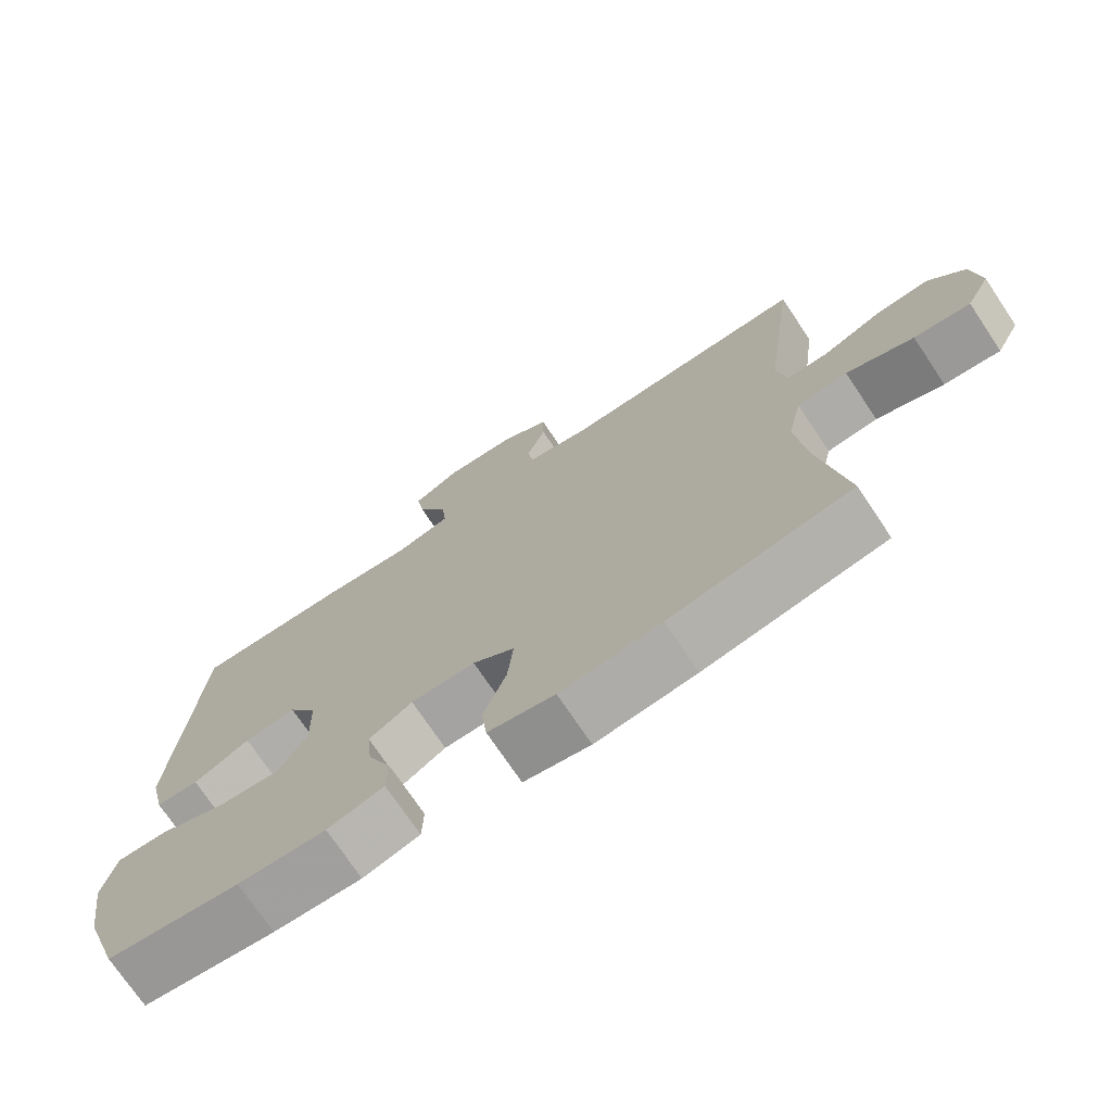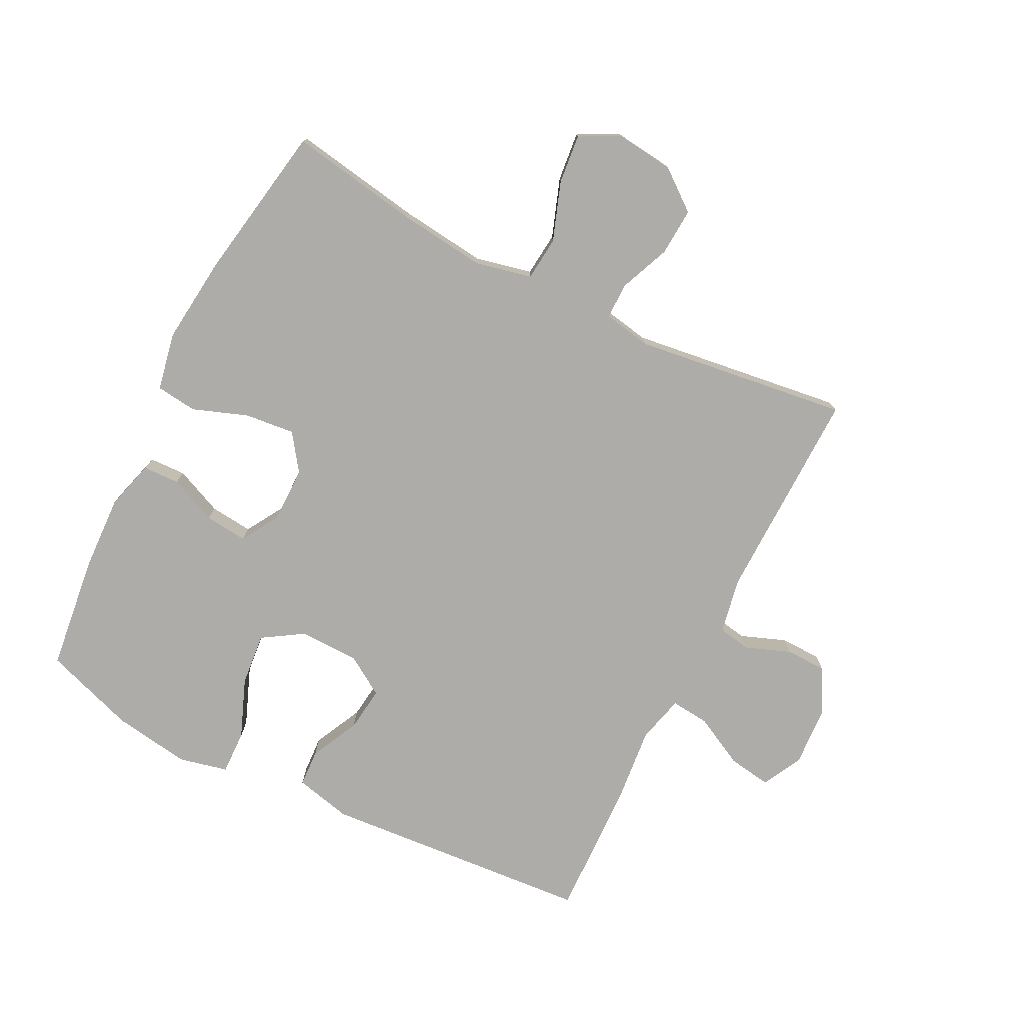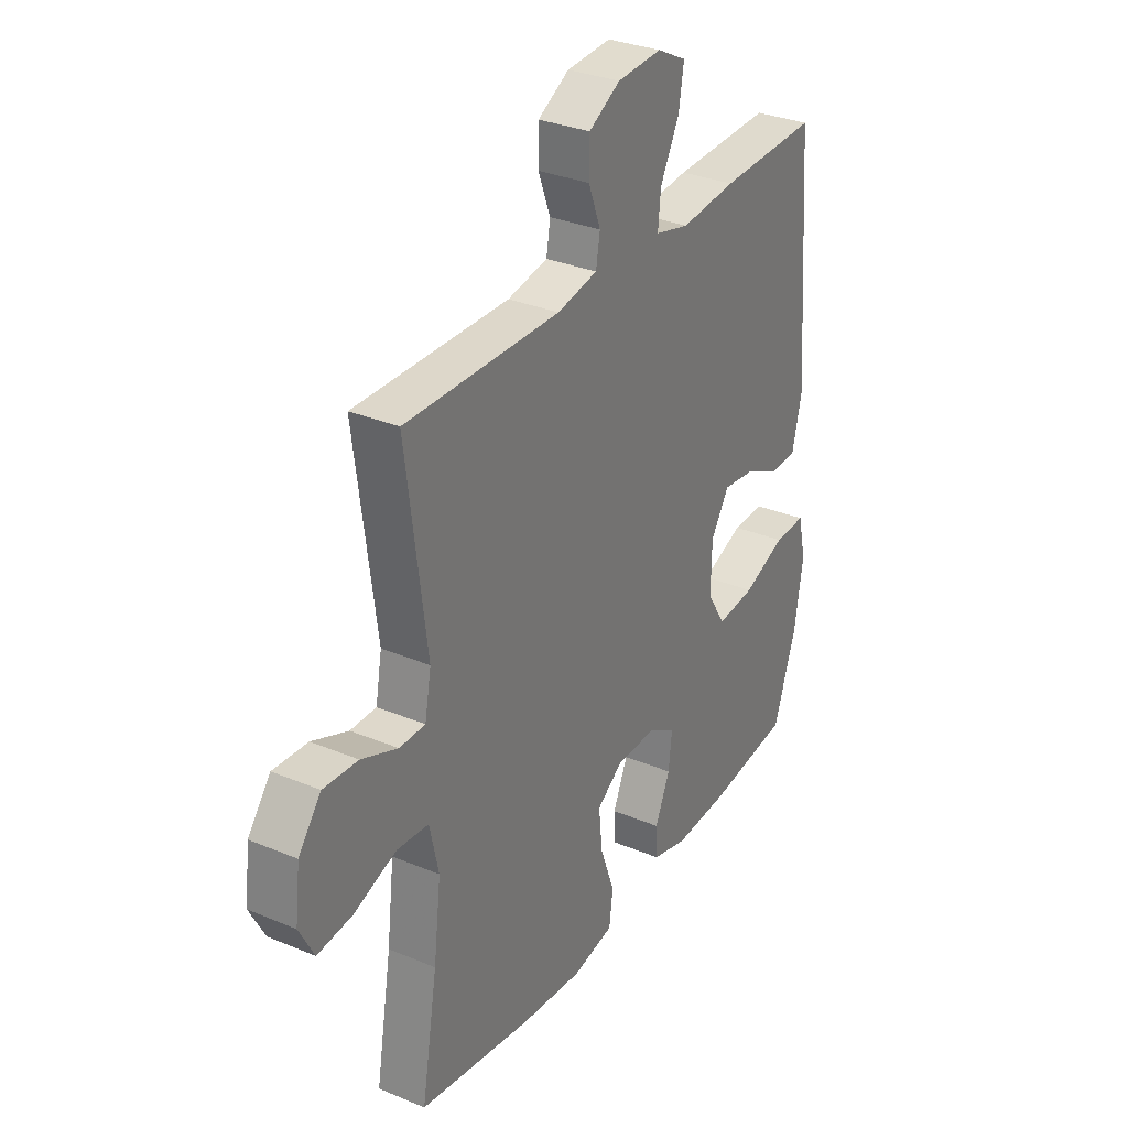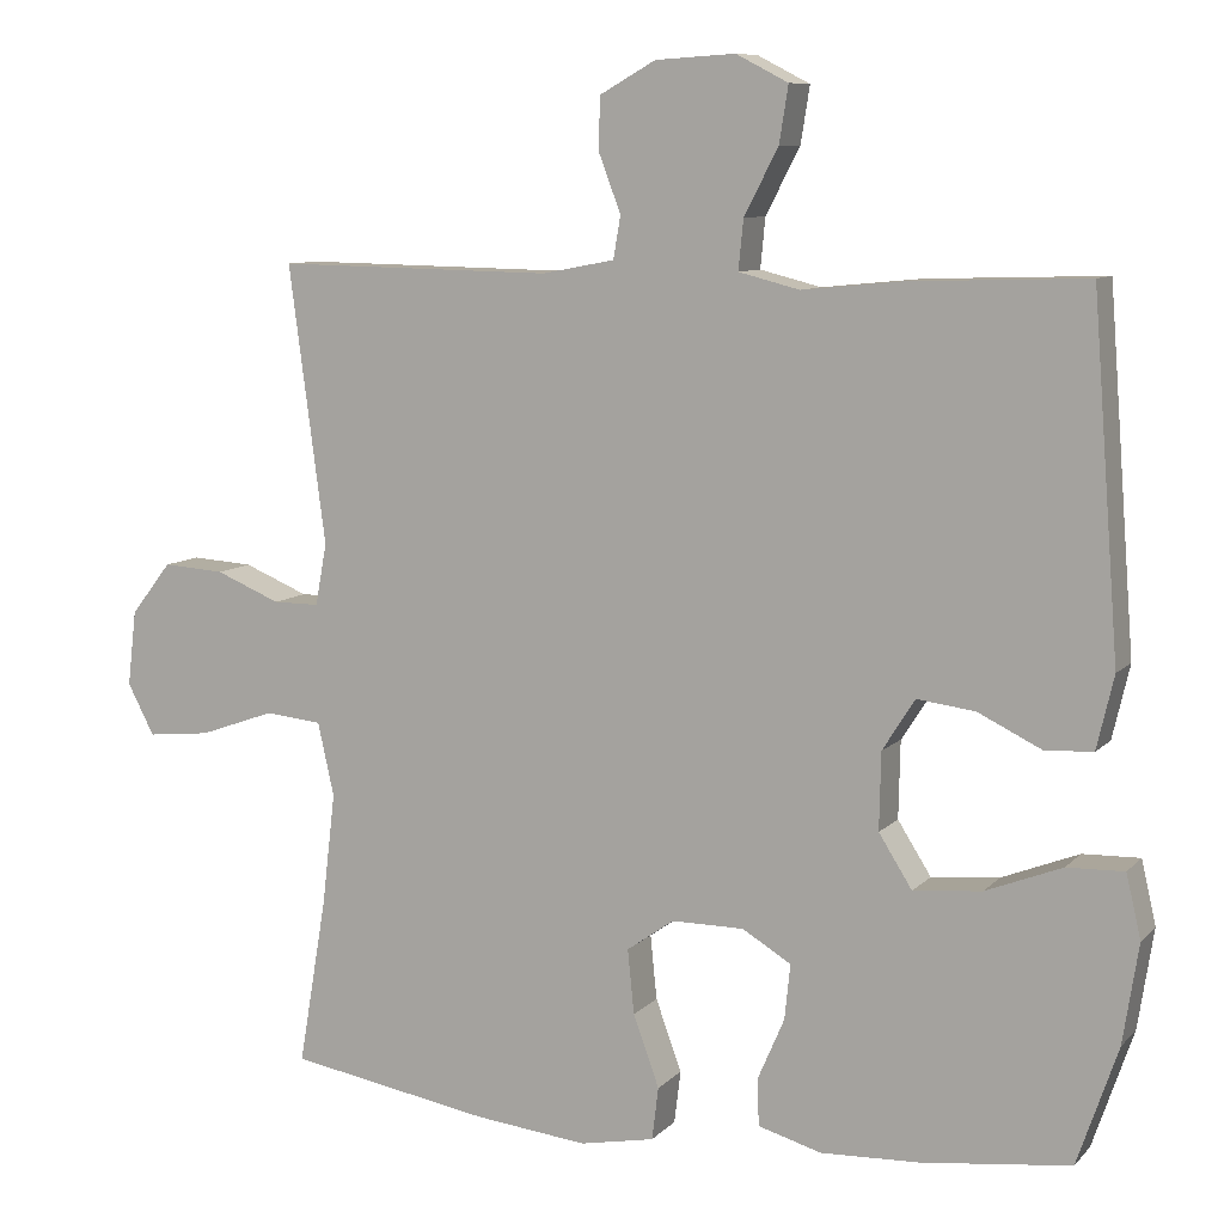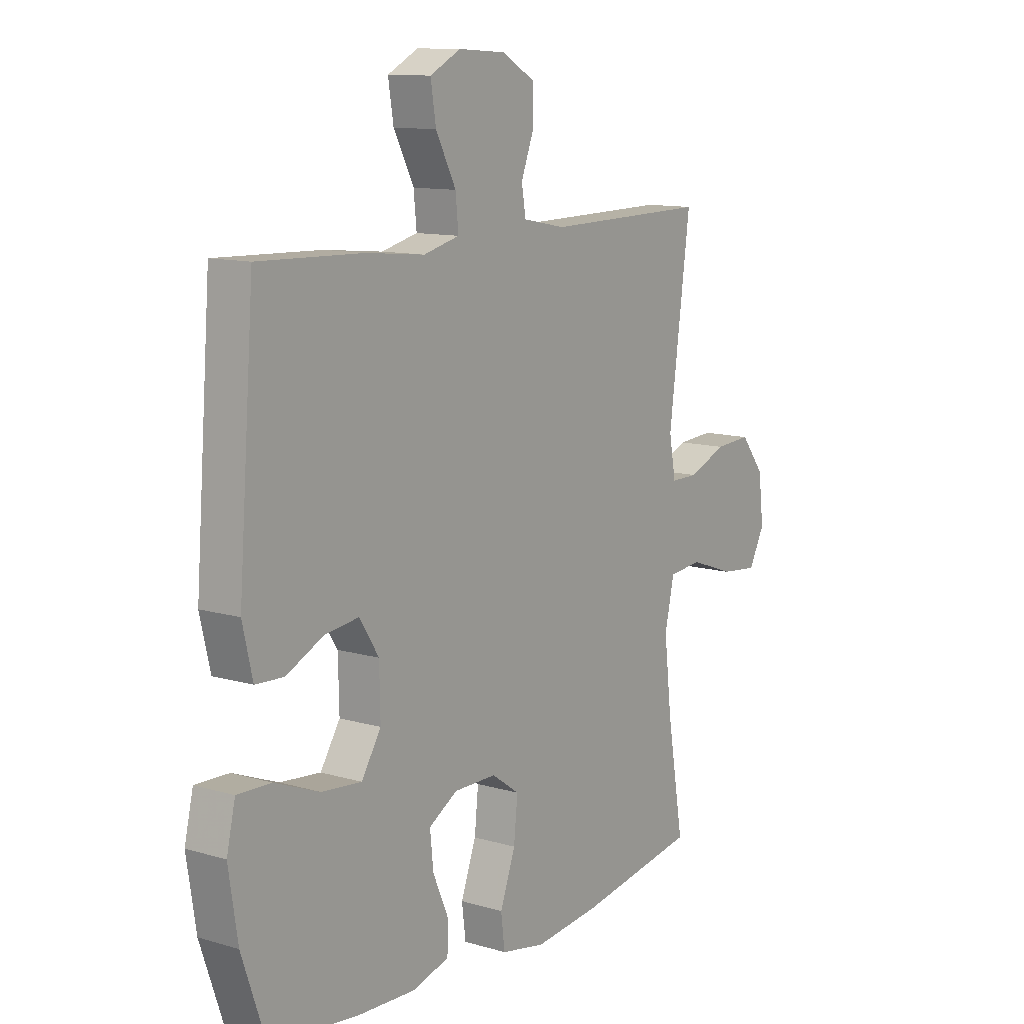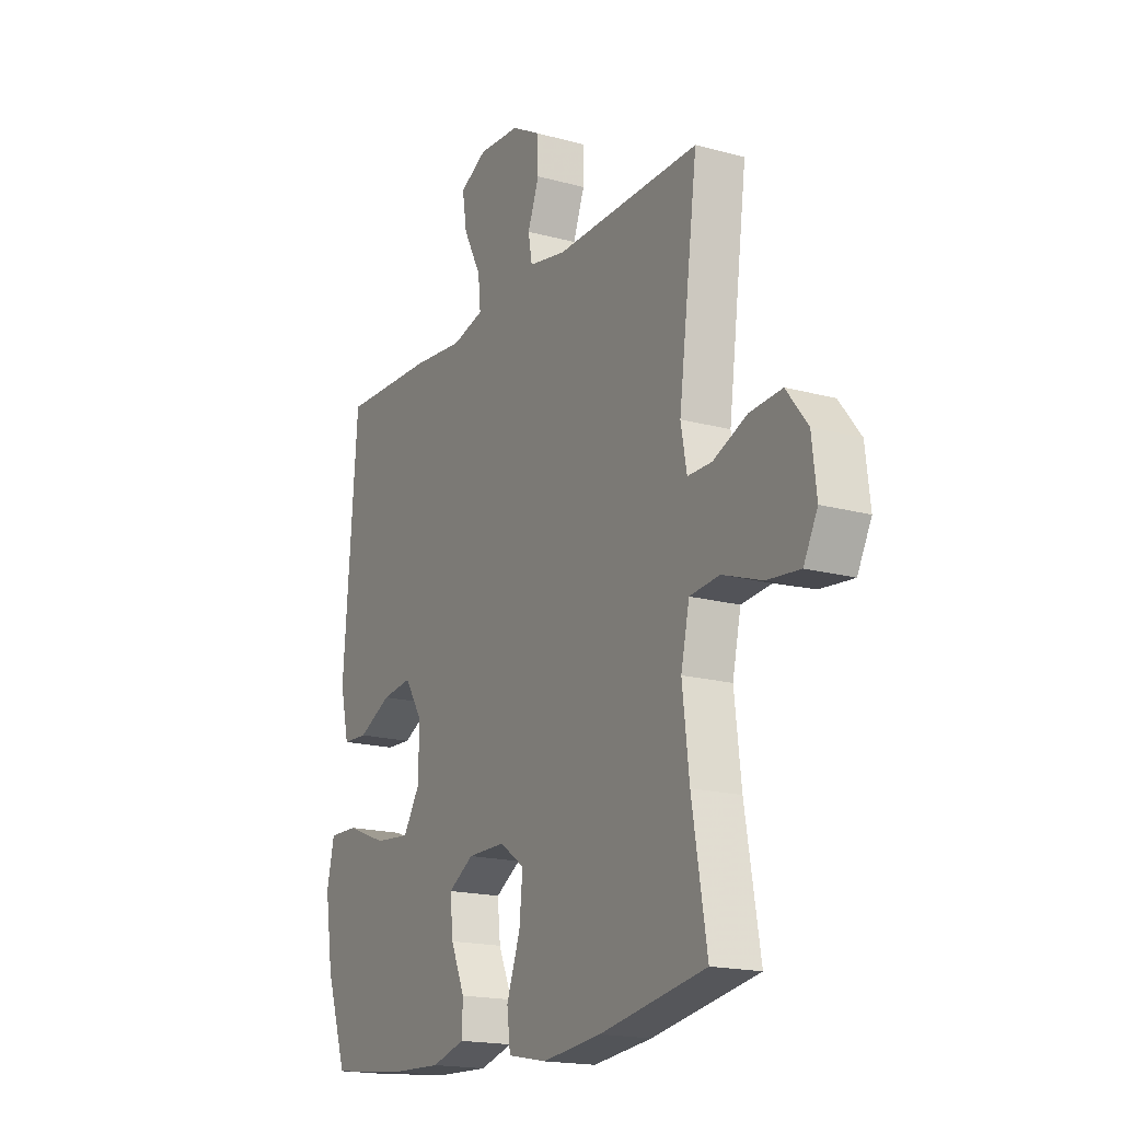
<metadata>
{"format":"obj","ext":"obj","renderer":"f3d","projection":"perspective","resolution":1024,"background":"white","views":[{"elev":-73.1,"azim":-146.2,"up":"+Z"},{"elev":-76.8,"azim":-116.7,"up":"+Y"},{"elev":31.6,"azim":-59.4,"up":"+Z"},{"elev":8.9,"azim":23.7,"up":"+Z"},{"elev":11.5,"azim":125.4,"up":"+Z"},{"elev":-17.9,"azim":-118.1,"up":"+Z"}]}
</metadata>
<code>
v -0.5 0.07 -0.5
v -0.465 0.07 -0.292
v -0.449 0.07 -0.155
v -0.469 0.07 -0.065
v -0.539 0.07 -0.058
v -0.632 0.07 -0.091
v -0.71 0.07 -0.099
v -0.743 0.07 -0.036
v -0.732 0.07 0.057
v -0.682 0.07 0.121
v -0.606 0.07 0.116
v -0.526 0.07 0.083
v -0.469 0.07 0.083
v -0.455 0.07 0.159
v -0.5 0.07 0.5
v -0.159 0.07 0.494
v -0.07 0.07 0.511
v -0.061 0.07 0.563
v -0.088 0.07 0.634
v -0.087 0.07 0.699
v -0.018 0.07 0.738
v 0.08 0.07 0.744
v 0.144 0.07 0.711
v 0.133 0.07 0.642
v 0.091 0.07 0.561
v 0.085 0.07 0.5
v 0.16 0.07 0.481
v 0.282 0.07 0.493
v 0.5 0.07 0.5
v 0.533 0.07 0.069
v 0.512 0.07 -0.021
v 0.453 0.07 -0.024
v 0.375 0.07 0.014
v 0.304 0.07 0.023
v 0.264 0.07 -0.04
v 0.262 0.07 -0.135
v 0.303 0.07 -0.2
v 0.387 0.07 -0.192
v 0.481 0.07 -0.155
v 0.551 0.07 -0.153
v 0.569 0.07 -0.231
v 0.55 0.07 -0.354
v 0.5 0.07 -0.5
v 0.317 0.07 -0.522
v 0.196 0.07 -0.527
v 0.118 0.07 -0.505
v 0.116 0.07 -0.447
v 0.149 0.07 -0.371
v 0.156 0.07 -0.303
v 0.096 0.07 -0.267
v 0.007 0.07 -0.267
v -0.051 0.07 -0.308
v -0.043 0.07 -0.387
v -0.011 0.07 -0.475
v -0.019 0.07 -0.54
v -0.111 0.07 -0.558
v -0.25 0.07 -0.543
v -0.5 0 -0.5
v -0.465 0 -0.292
v -0.449 0 -0.155
v -0.469 0 -0.065
v -0.539 0 -0.058
v -0.632 0 -0.091
v -0.71 0 -0.099
v -0.743 0 -0.036
v -0.732 0 0.057
v -0.682 0 0.121
v -0.606 0 0.116
v -0.526 0 0.083
v -0.469 0 0.083
v -0.455 0 0.159
v -0.5 0 0.5
v -0.159 0 0.494
v -0.07 0 0.511
v -0.061 0 0.563
v -0.088 0 0.634
v -0.087 0 0.699
v -0.018 0 0.738
v 0.08 0 0.744
v 0.144 0 0.711
v 0.133 0 0.642
v 0.091 0 0.561
v 0.085 0 0.5
v 0.16 0 0.481
v 0.282 0 0.493
v 0.5 0 0.5
v 0.533 0 0.069
v 0.512 0 -0.021
v 0.453 0 -0.024
v 0.375 0 0.014
v 0.304 0 0.023
v 0.264 0 -0.04
v 0.262 0 -0.135
v 0.303 0 -0.2
v 0.387 0 -0.192
v 0.481 0 -0.155
v 0.551 0 -0.153
v 0.569 0 -0.231
v 0.55 0 -0.354
v 0.5 0 -0.5
v 0.317 0 -0.522
v 0.196 0 -0.527
v 0.118 0 -0.505
v 0.116 0 -0.447
v 0.149 0 -0.371
v 0.156 0 -0.303
v 0.096 0 -0.267
v 0.007 0 -0.267
v -0.051 0 -0.308
v -0.043 0 -0.387
v -0.011 0 -0.475
v -0.019 0 -0.54
v -0.111 0 -0.558
v -0.25 0 -0.543
f 57 1 2
f 56 57 2
f 55 56 2
f 54 55 2
f 53 54 2
f 52 53 2 3
f 51 52 3 4
f 50 51 4
f 46 47 48
f 45 46 48
f 44 45 48
f 43 44 48
f 42 43 48
f 41 42 48
f 40 41 48
f 39 40 48
f 38 39 48
f 37 38 48 49
f 36 37 49 50
f 31 32 33
f 30 31 33
f 29 30 33
f 28 29 33
f 27 28 33
f 26 27 33 34
f 23 24 25
f 22 23 25
f 21 22 25
f 20 21 25
f 19 20 25
f 18 19 25
f 17 18 25 26
f 26 34 35
f 17 26 35
f 16 17 35
f 10 11 12
f 9 10 12
f 8 9 12
f 7 8 12
f 6 7 12
f 5 6 12
f 4 5 12 13
f 50 4 13 14
f 35 36 50
f 16 35 50
f 15 16 50
f 14 15 50
f 59 58 114
f 59 114 113
f 59 113 112
f 59 112 111
f 59 111 110
f 60 59 110 109
f 61 60 109 108
f 61 108 107
f 105 104 103
f 105 103 102
f 105 102 101
f 105 101 100
f 105 100 99
f 105 99 98
f 105 98 97
f 105 97 96
f 105 96 95
f 106 105 95 94
f 107 106 94 93
f 90 89 88
f 90 88 87
f 90 87 86
f 90 86 85
f 90 85 84
f 91 90 84 83
f 82 81 80
f 82 80 79
f 82 79 78
f 82 78 77
f 82 77 76
f 82 76 75
f 83 82 75 74
f 92 91 83
f 92 83 74
f 92 74 73
f 69 68 67
f 69 67 66
f 69 66 65
f 69 65 64
f 69 64 63
f 69 63 62
f 70 69 62 61
f 71 70 61 107
f 107 93 92
f 107 92 73
f 107 73 72
f 107 72 71
f 1 58 59 2
f 2 59 60 3
f 3 60 61 4
f 4 61 62 5
f 5 62 63 6
f 6 63 64 7
f 7 64 65 8
f 8 65 66 9
f 9 66 67 10
f 10 67 68 11
f 11 68 69 12
f 12 69 70 13
f 13 70 71 14
f 14 71 72 15
f 15 72 73 16
f 16 73 74 17
f 17 74 75 18
f 18 75 76 19
f 19 76 77 20
f 20 77 78 21
f 21 78 79 22
f 22 79 80 23
f 23 80 81 24
f 24 81 82 25
f 25 82 83 26
f 26 83 84 27
f 27 84 85 28
f 28 85 86 29
f 29 86 87 30
f 30 87 88 31
f 31 88 89 32
f 32 89 90 33
f 33 90 91 34
f 34 91 92 35
f 35 92 93 36
f 36 93 94 37
f 37 94 95 38
f 38 95 96 39
f 39 96 97 40
f 40 97 98 41
f 41 98 99 42
f 42 99 100 43
f 43 100 101 44
f 44 101 102 45
f 45 102 103 46
f 46 103 104 47
f 47 104 105 48
f 48 105 106 49
f 49 106 107 50
f 50 107 108 51
f 51 108 109 52
f 52 109 110 53
f 53 110 111 54
f 54 111 112 55
f 55 112 113 56
f 56 113 114 57
f 57 114 58 1

</code>
